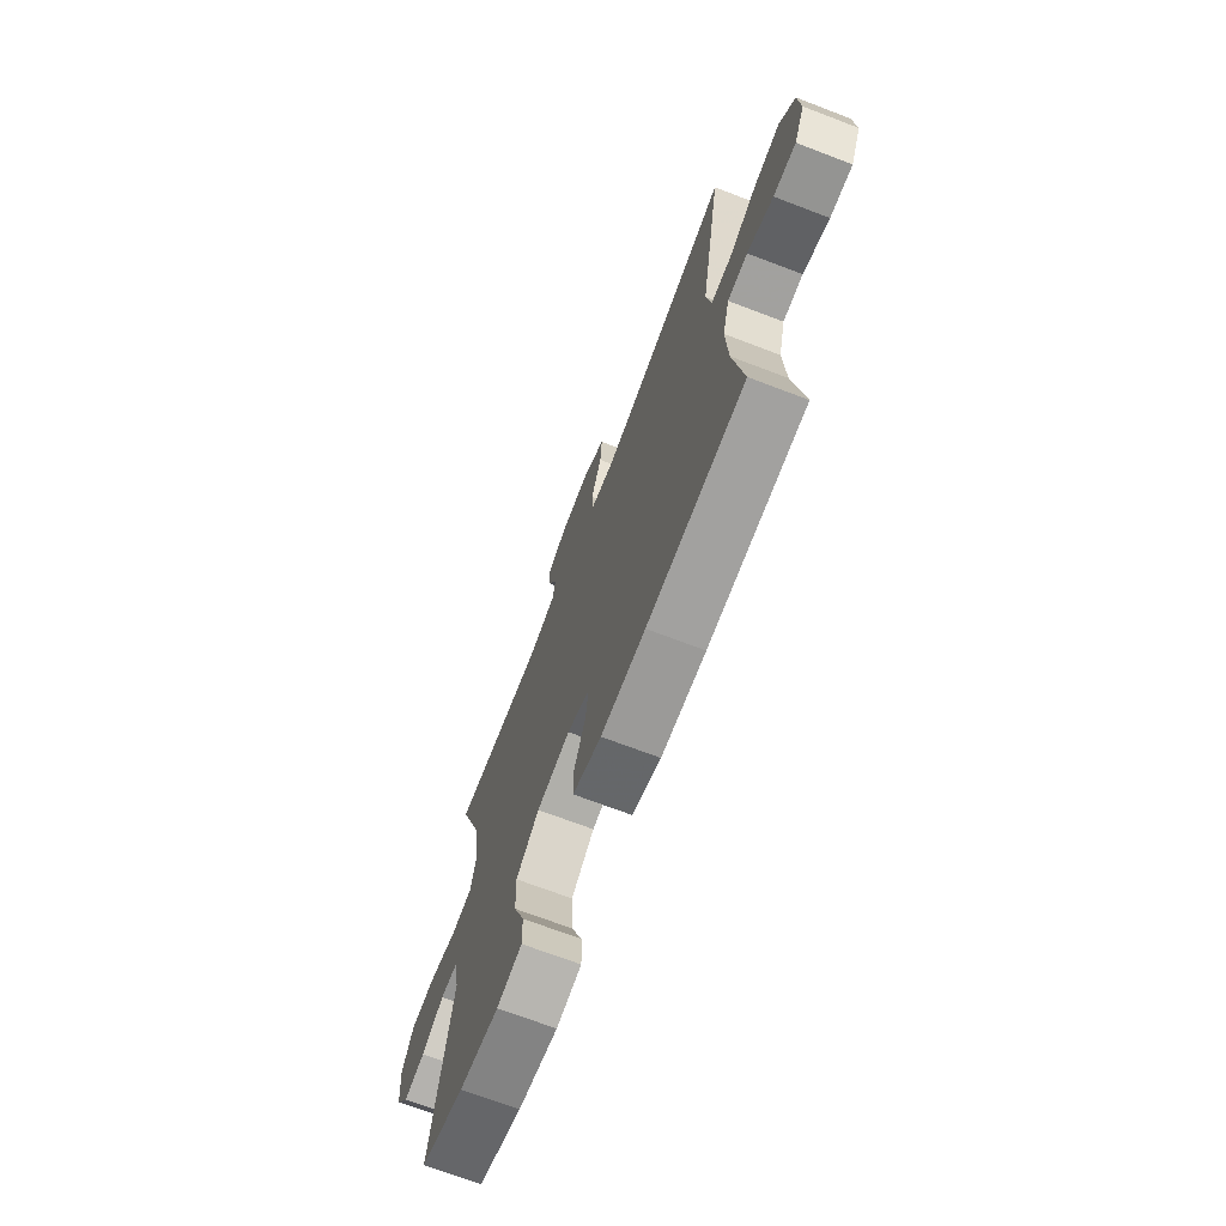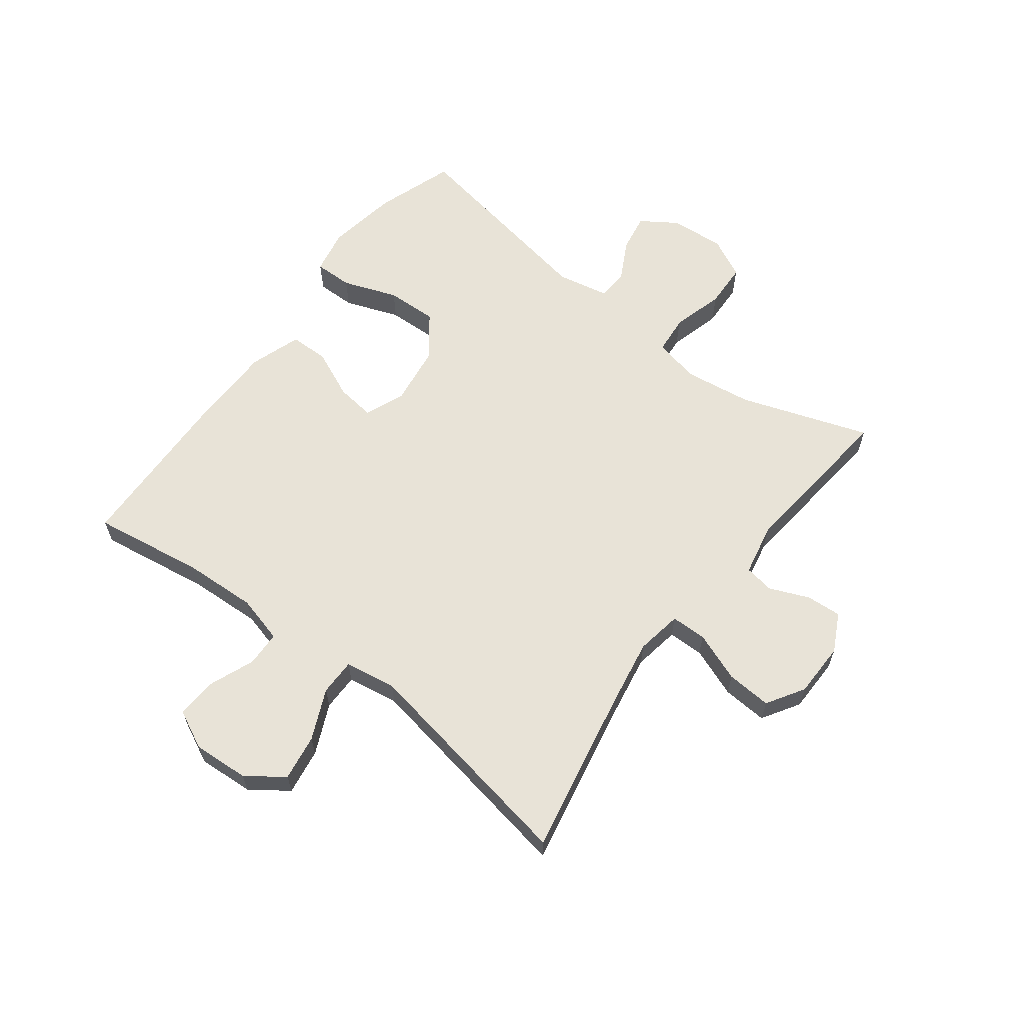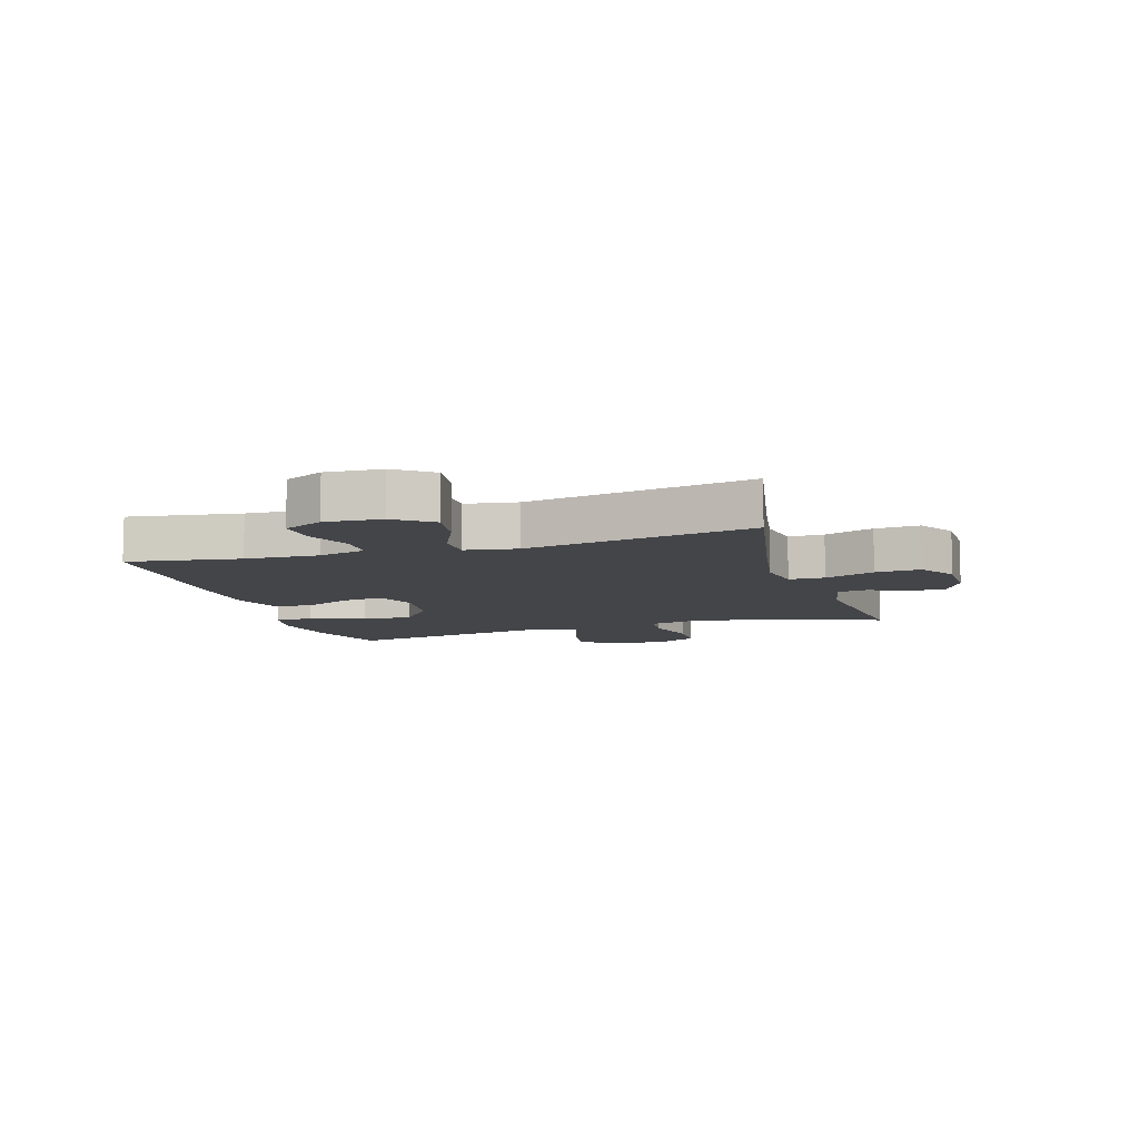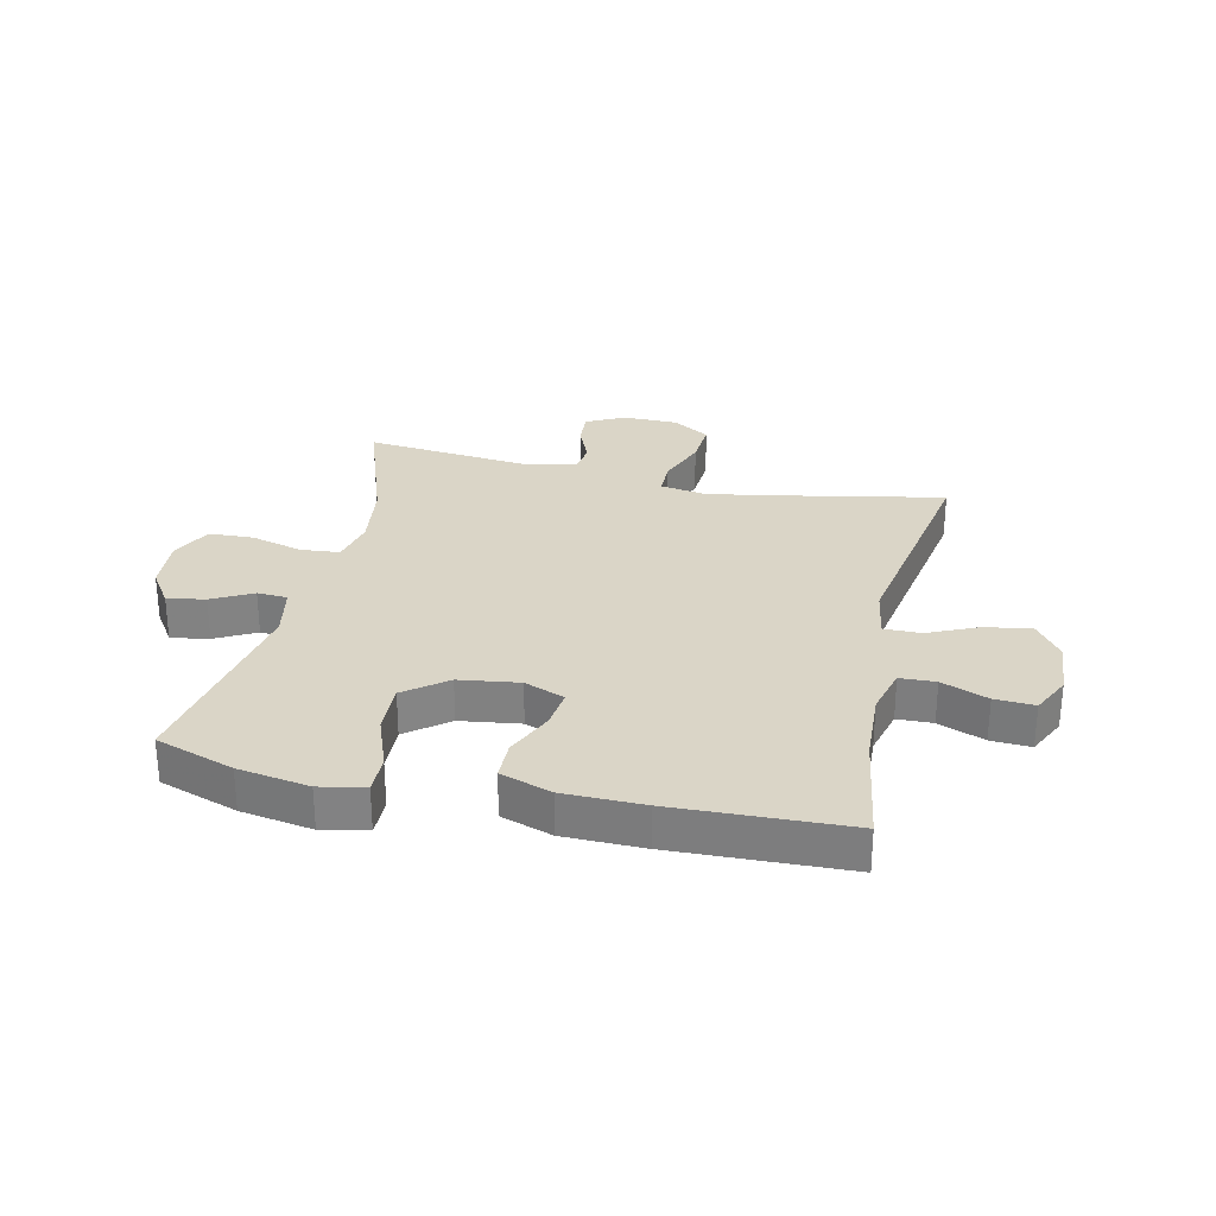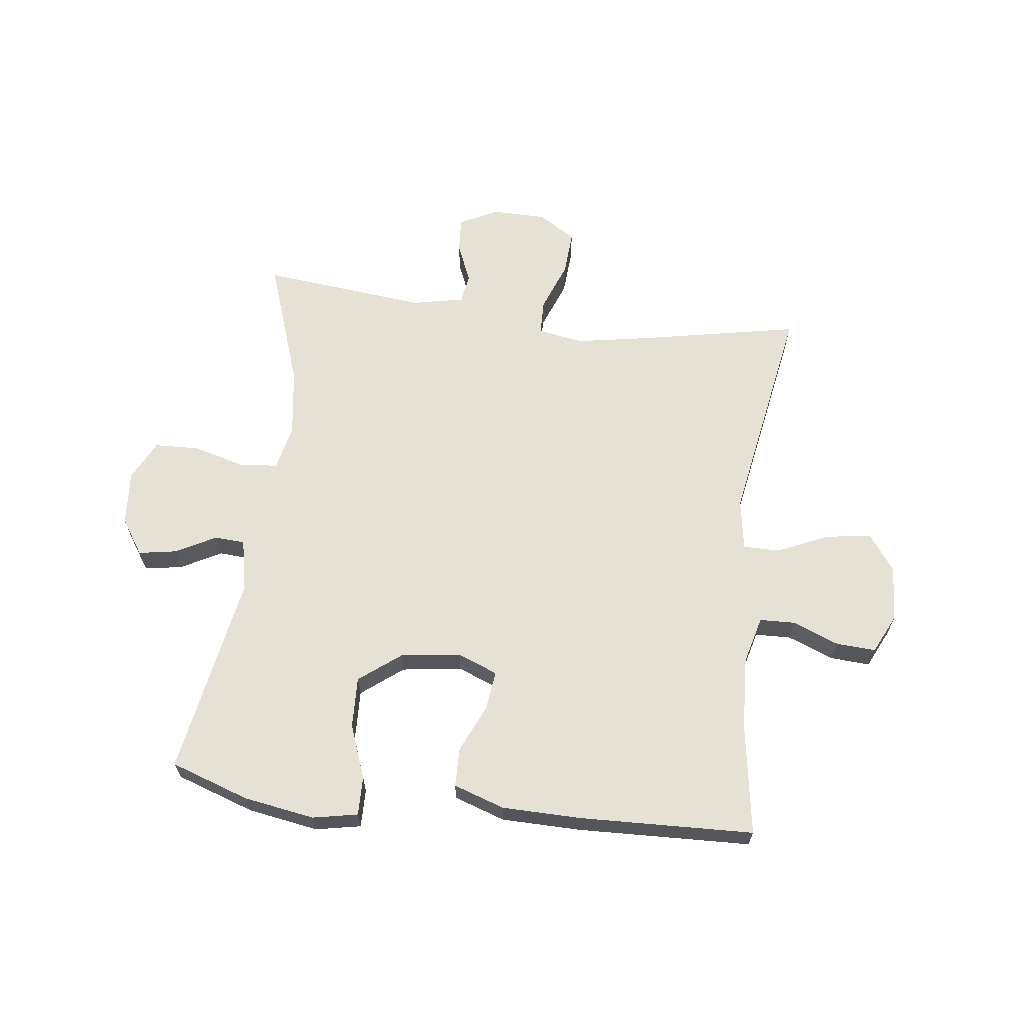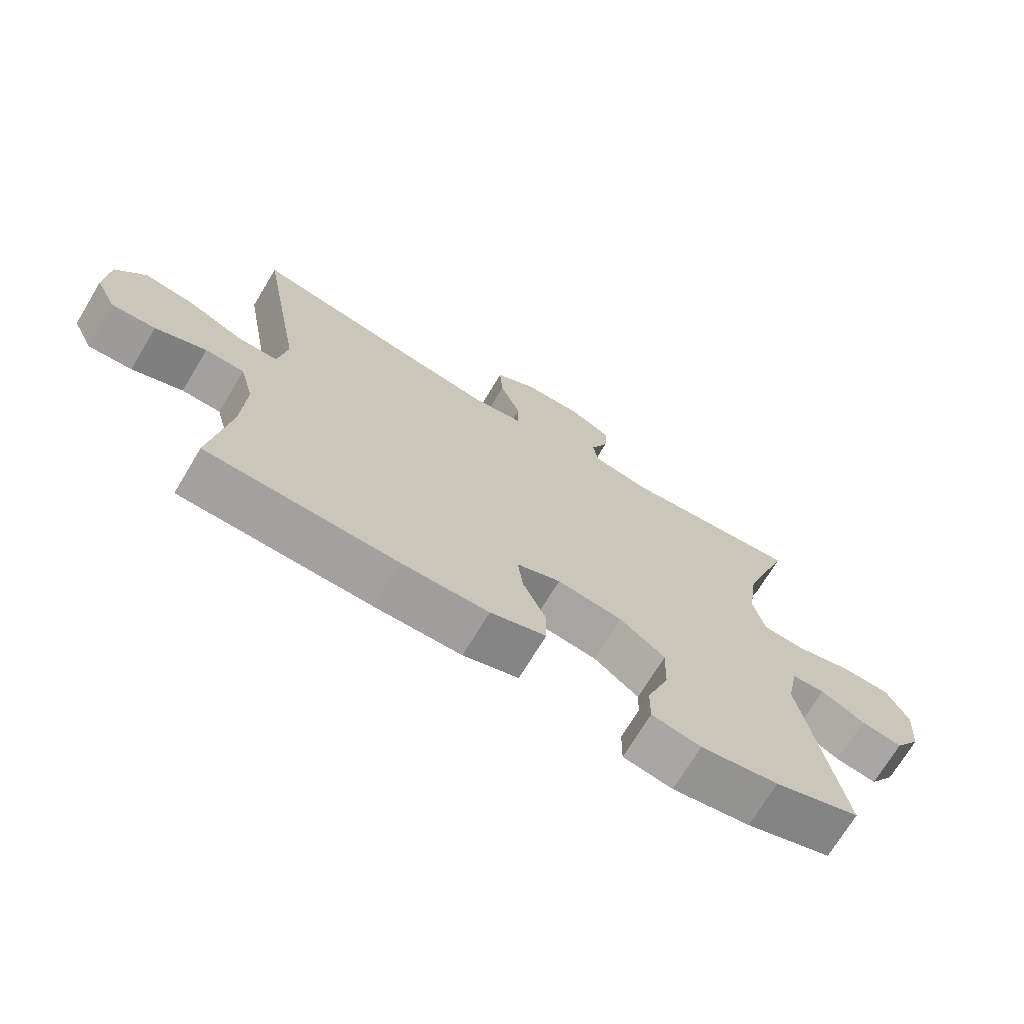
<metadata>
{"format":"obj","ext":"obj","renderer":"f3d","projection":"perspective","resolution":1024,"background":"white","views":[{"elev":-70.3,"azim":-110.9,"up":"+Z"},{"elev":62.4,"azim":-52.7,"up":"+Y"},{"elev":-9.1,"azim":-72.8,"up":"+Y"},{"elev":29.0,"azim":-167.4,"up":"+Y"},{"elev":64.5,"azim":-173.0,"up":"+Y"},{"elev":-71.2,"azim":-31.0,"up":"+Z"}]}
</metadata>
<code>
v -0.5 0.07 -0.5
v -0.471 0.07 -0.311
v -0.465 0.07 -0.188
v -0.486 0.07 -0.108
v -0.546 0.07 -0.106
v -0.624 0.07 -0.137
v -0.691 0.07 -0.141
v -0.723 0.07 -0.075
v -0.717 0.07 0.02
v -0.672 0.07 0.082
v -0.594 0.07 0.07
v -0.509 0.07 0.032
v -0.447 0.07 0.032
v -0.433 0.07 0.119
v -0.5 0.07 0.5
v -0.225 0.07 0.446
v -0.105 0.07 0.425
v -0.027 0.07 0.438
v -0.026 0.07 0.498
v -0.058 0.07 0.582
v -0.063 0.07 0.658
v 0 0.07 0.697
v 0.093 0.07 0.698
v 0.157 0.07 0.665
v 0.153 0.07 0.606
v 0.125 0.07 0.539
v 0.133 0.07 0.489
v 0.221 0.07 0.471
v 0.5 0.07 0.5
v 0.425 0.07 0.283
v 0.409 0.07 0.168
v 0.426 0.07 0.091
v 0.491 0.07 0.085
v 0.579 0.07 0.109
v 0.654 0.07 0.106
v 0.688 0.07 0.038
v 0.681 0.07 -0.054
v 0.641 0.07 -0.114
v 0.577 0.07 -0.103
v 0.509 0.07 -0.067
v 0.458 0.07 -0.07
v 0.44 0.07 -0.159
v 0.5 0.07 -0.5
v 0.368 0.07 -0.545
v 0.248 0.07 -0.565
v 0.172 0.07 -0.55
v 0.173 0.07 -0.485
v 0.207 0.07 -0.393
v 0.21 0.07 -0.307
v 0.14 0.07 -0.253
v 0.039 0.07 -0.239
v -0.029 0.07 -0.266
v -0.021 0.07 -0.332
v 0.015 0.07 -0.413
v 0.014 0.07 -0.479
v -0.072 0.07 -0.508
v -0.206 0.07 -0.51
v -0.5 0 -0.5
v -0.471 0 -0.311
v -0.465 0 -0.188
v -0.486 0 -0.108
v -0.546 0 -0.106
v -0.624 0 -0.137
v -0.691 0 -0.141
v -0.723 0 -0.075
v -0.717 0 0.02
v -0.672 0 0.082
v -0.594 0 0.07
v -0.509 0 0.032
v -0.447 0 0.032
v -0.433 0 0.119
v -0.5 0 0.5
v -0.225 0 0.446
v -0.105 0 0.425
v -0.027 0 0.438
v -0.026 0 0.498
v -0.058 0 0.582
v -0.063 0 0.658
v 0 0 0.697
v 0.093 0 0.698
v 0.157 0 0.665
v 0.153 0 0.606
v 0.125 0 0.539
v 0.133 0 0.489
v 0.221 0 0.471
v 0.5 0 0.5
v 0.425 0 0.283
v 0.409 0 0.168
v 0.426 0 0.091
v 0.491 0 0.085
v 0.579 0 0.109
v 0.654 0 0.106
v 0.688 0 0.038
v 0.681 0 -0.054
v 0.641 0 -0.114
v 0.577 0 -0.103
v 0.509 0 -0.067
v 0.458 0 -0.07
v 0.44 0 -0.159
v 0.5 0 -0.5
v 0.368 0 -0.545
v 0.248 0 -0.565
v 0.172 0 -0.55
v 0.173 0 -0.485
v 0.207 0 -0.393
v 0.21 0 -0.307
v 0.14 0 -0.253
v 0.039 0 -0.239
v -0.029 0 -0.266
v -0.021 0 -0.332
v 0.015 0 -0.413
v 0.014 0 -0.479
v -0.072 0 -0.508
v -0.206 0 -0.51
f 56 57 1 2
f 53 54 55 56
f 52 53 56 2
f 51 52 2 3
f 45 46 47 48
f 45 48 49
f 42 43 44 45
f 41 42 45 49
f 37 38 39 40
f 37 40 41
f 36 37 41
f 33 34 35 36
f 32 33 36 41
f 31 32 41 49
f 28 29 30
f 27 28 30 31
f 23 24 25 26
f 23 26 27
f 22 23 27
f 19 20 21 22
f 18 19 22 27
f 14 15 16
f 13 14 16 17
f 9 10 11 12
f 9 12 13
f 8 9 13
f 5 6 7 8
f 4 5 8 13
f 51 3 4 13
f 50 51 13 17
f 49 50 17 18
f 18 27 31 49
f 59 58 114 113
f 113 112 111 110
f 59 113 110 109
f 60 59 109 108
f 105 104 103 102
f 106 105 102
f 102 101 100 99
f 106 102 99 98
f 97 96 95 94
f 98 97 94
f 98 94 93
f 93 92 91 90
f 98 93 90 89
f 106 98 89 88
f 87 86 85
f 88 87 85 84
f 83 82 81 80
f 84 83 80
f 84 80 79
f 79 78 77 76
f 84 79 76 75
f 73 72 71
f 74 73 71 70
f 69 68 67 66
f 70 69 66
f 70 66 65
f 65 64 63 62
f 70 65 62 61
f 70 61 60 108
f 74 70 108 107
f 75 74 107 106
f 106 88 84 75
f 1 58 59 2
f 2 59 60 3
f 3 60 61 4
f 4 61 62 5
f 5 62 63 6
f 6 63 64 7
f 7 64 65 8
f 8 65 66 9
f 9 66 67 10
f 10 67 68 11
f 11 68 69 12
f 12 69 70 13
f 13 70 71 14
f 14 71 72 15
f 15 72 73 16
f 16 73 74 17
f 17 74 75 18
f 18 75 76 19
f 19 76 77 20
f 20 77 78 21
f 21 78 79 22
f 22 79 80 23
f 23 80 81 24
f 24 81 82 25
f 25 82 83 26
f 26 83 84 27
f 27 84 85 28
f 28 85 86 29
f 29 86 87 30
f 30 87 88 31
f 31 88 89 32
f 32 89 90 33
f 33 90 91 34
f 34 91 92 35
f 35 92 93 36
f 36 93 94 37
f 37 94 95 38
f 38 95 96 39
f 39 96 97 40
f 40 97 98 41
f 41 98 99 42
f 42 99 100 43
f 43 100 101 44
f 44 101 102 45
f 45 102 103 46
f 46 103 104 47
f 47 104 105 48
f 48 105 106 49
f 49 106 107 50
f 50 107 108 51
f 51 108 109 52
f 52 109 110 53
f 53 110 111 54
f 54 111 112 55
f 55 112 113 56
f 56 113 114 57
f 57 114 58 1

</code>
